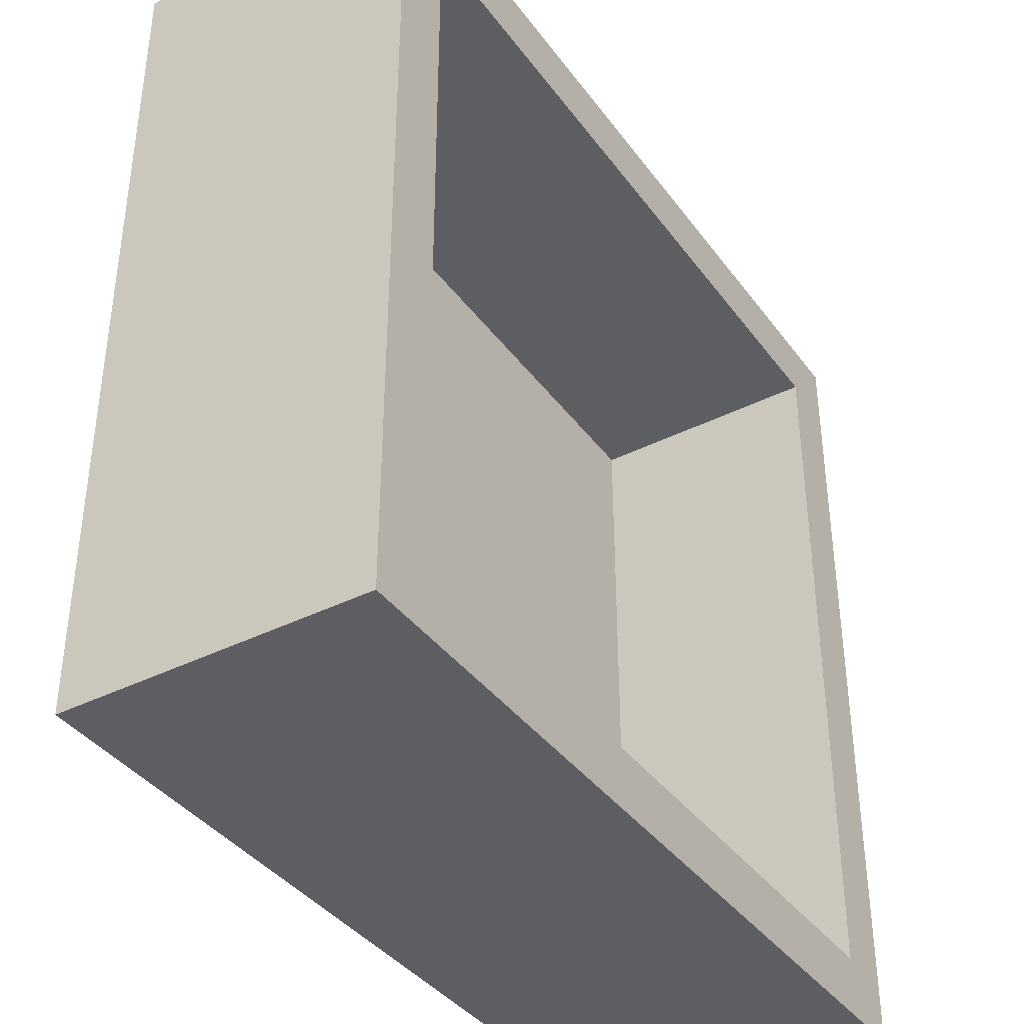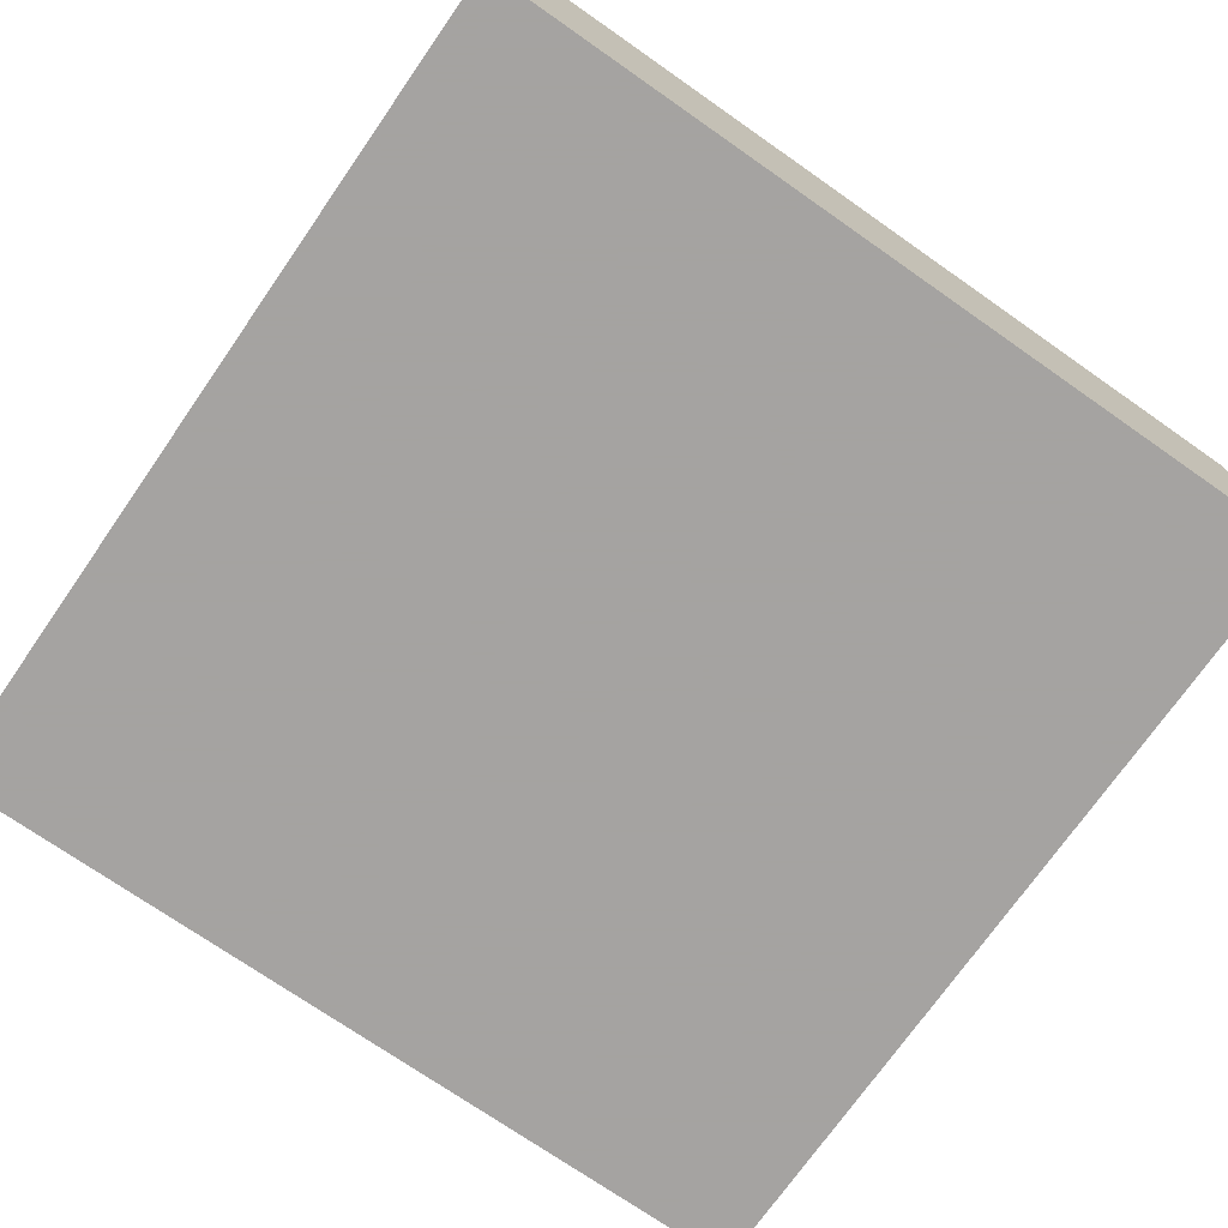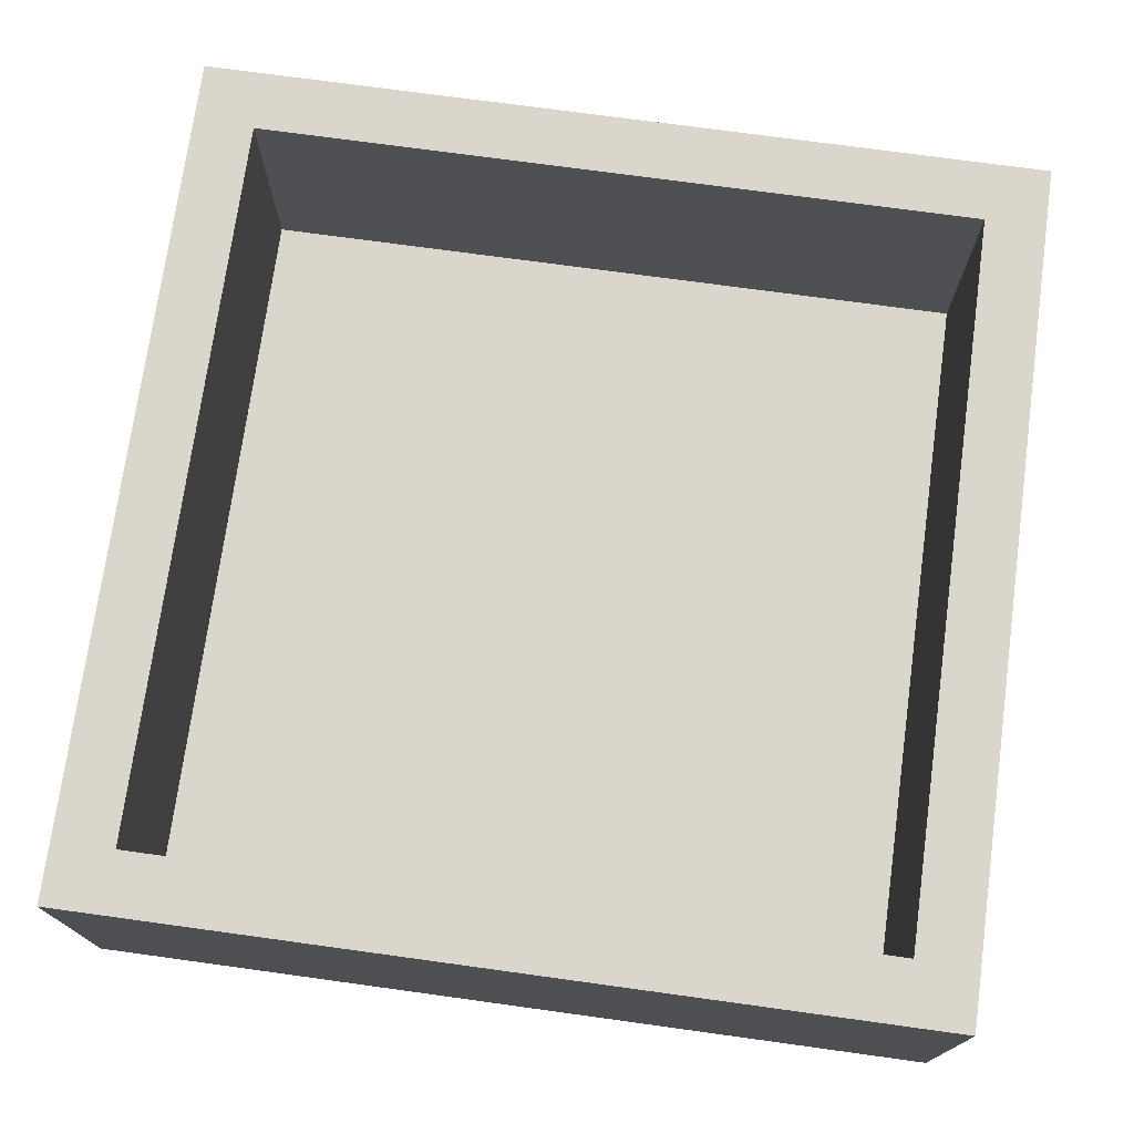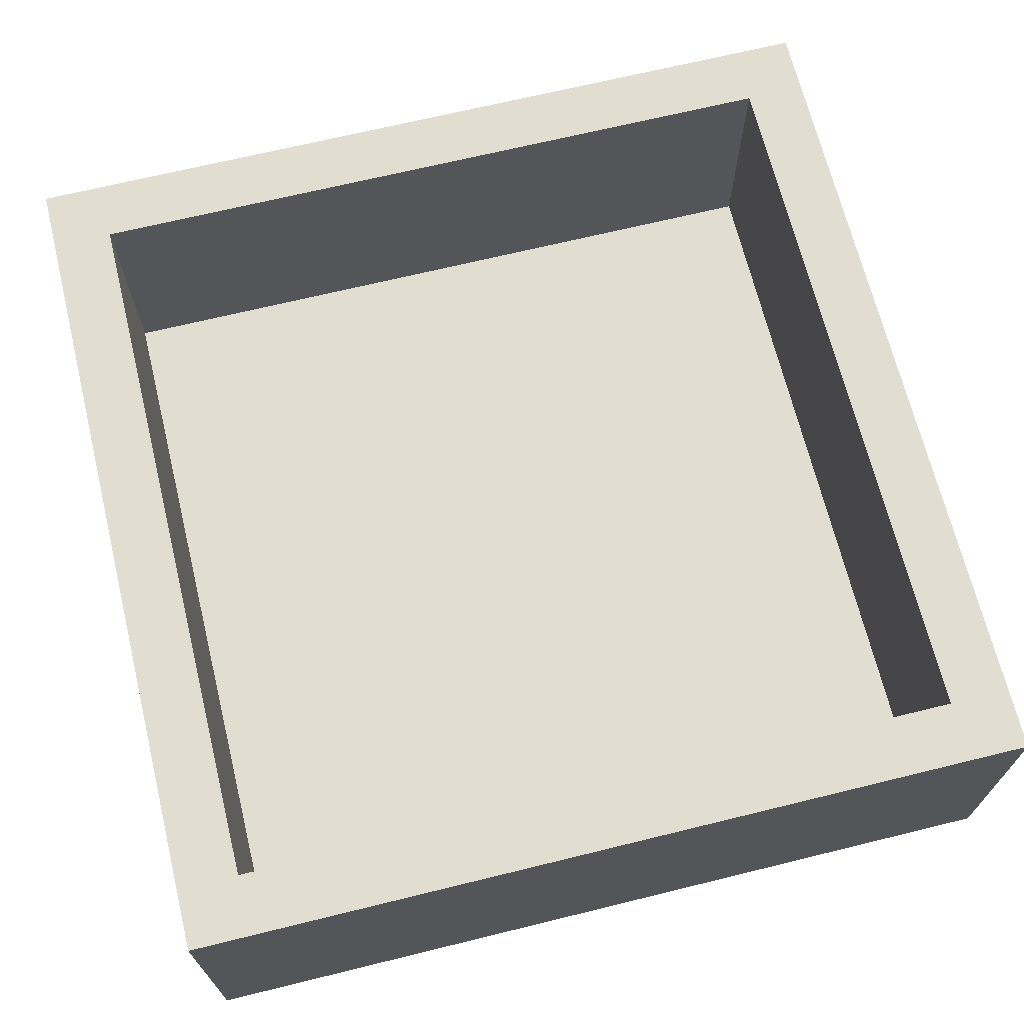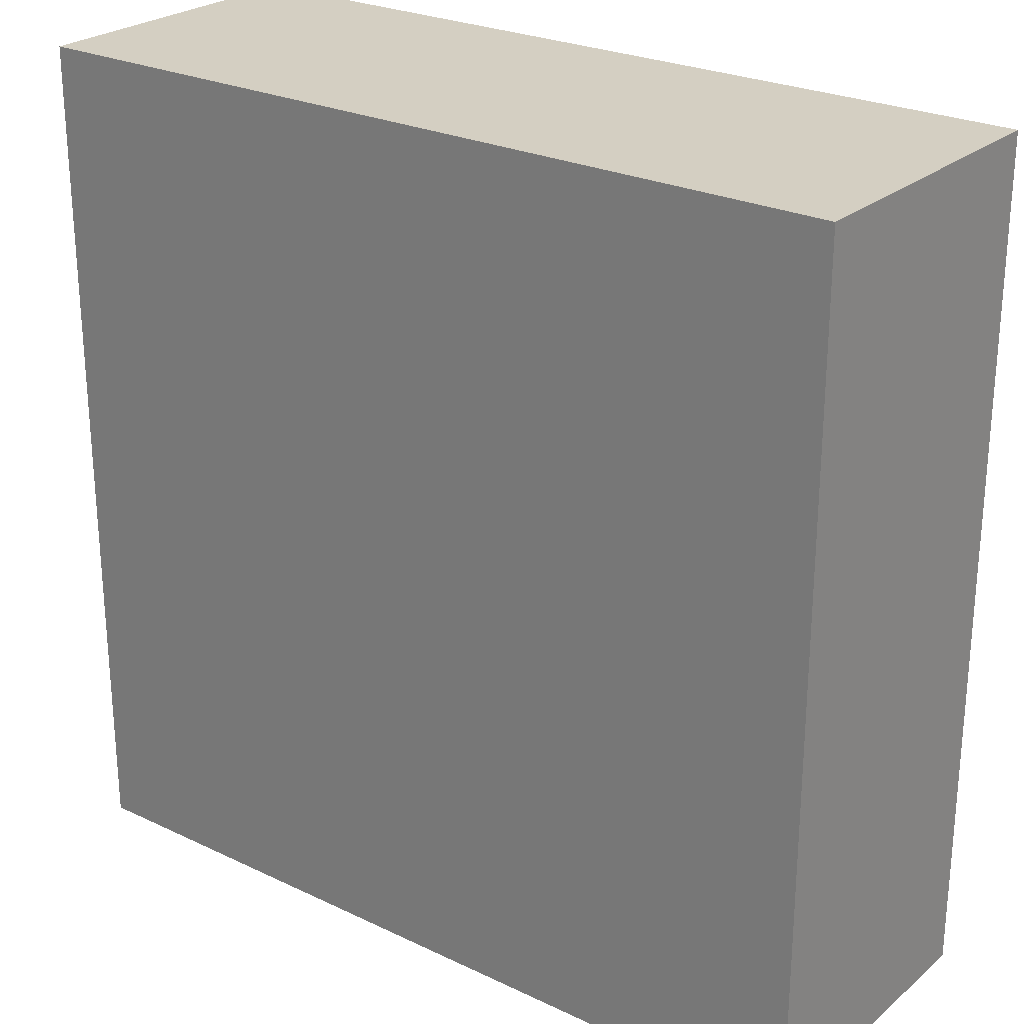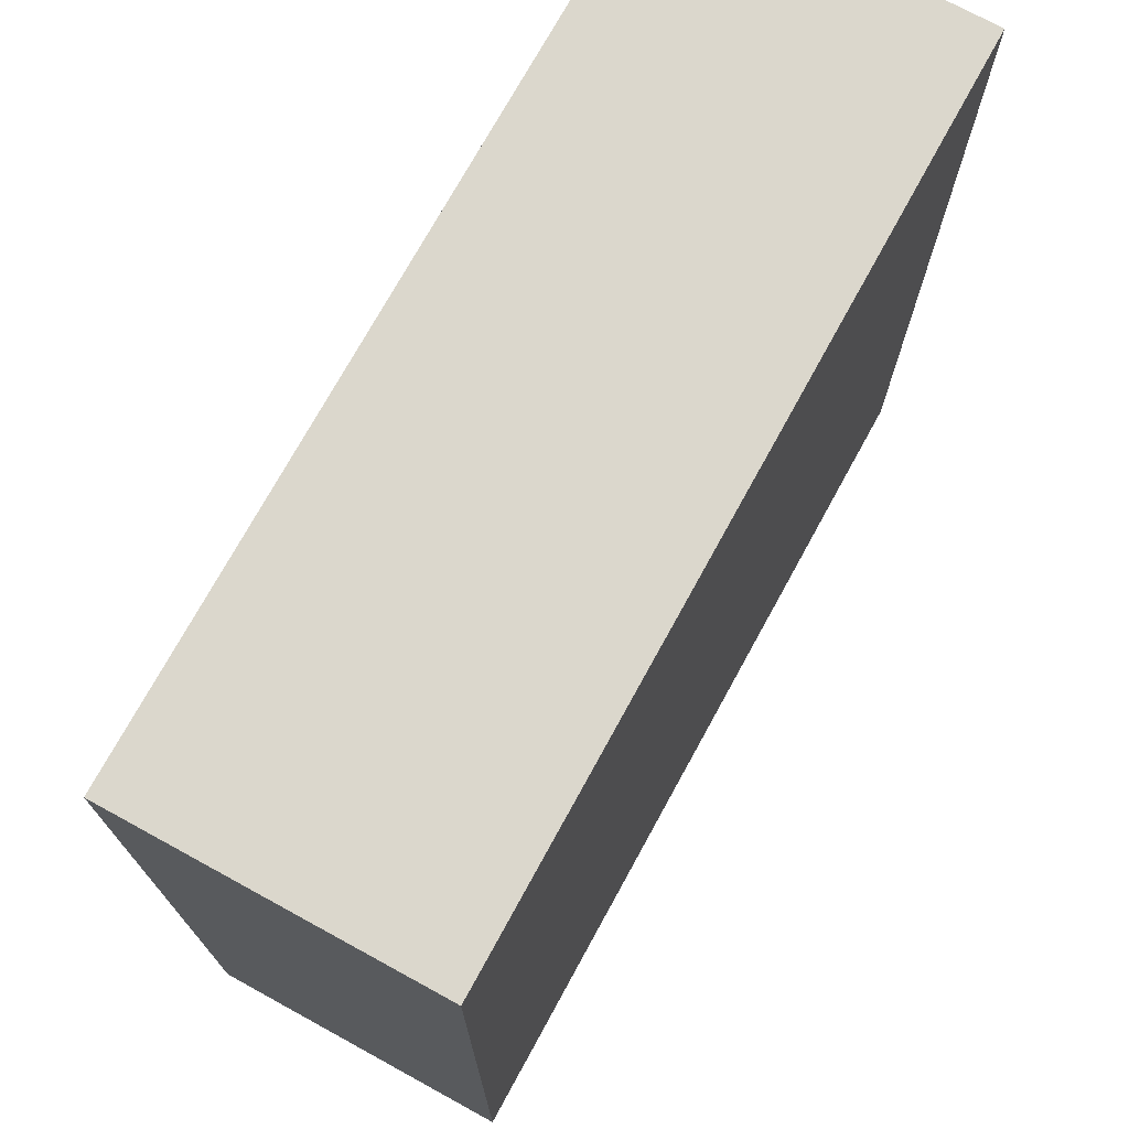
<metadata>
{"format":"obj","ext":"obj","renderer":"f3d","projection":"perspective","resolution":1024,"background":"white","views":[{"elev":-38.7,"azim":-57.7,"up":"+Y"},{"elev":-73.1,"azim":-124.9,"up":"+Z"},{"elev":73.8,"azim":-172.2,"up":"+Z"},{"elev":68.4,"azim":166.2,"up":"+Z"},{"elev":25.5,"azim":-142.7,"up":"+Y"},{"elev":73.1,"azim":118.7,"up":"+Y"}]}
</metadata>
<code>
v -0.3677 1.364 -0.25
v -1.5 1.114 0
v -0.1351 1.75 0.3767
v -1.75 -1.259 1
v -1.078 1.75 1
v -1.188 1.75 -0.25
v 1.015 1.5 0
v 0.702 0.1621 -0.25
v 1.034 1.5 1
v 1.5 1.5 0.4995
v -1.072 1.5 0.6748
v 1.75 1.187 -0.25
v -1.291 -1.75 0.6008
v 1.083 -0.9708 0
v 1.298 1.75 -0.25
v -1.5 1.5 0.502
v 1.5 -1.5 0.5054
v -1.75 1.298 0.4755
v -1.5 -1.055 0.3163
v -1.5 -1.073 0.6471
v -1.5 -1.5 0.4931
v 1.75 1.057 1
v 1.75 -0.01382 -0.25
v -1.084 1.5 0.3363
v 1.264 -1.75 0.2732
v 0.6716 -0.7783 0
v 1.178 -0.7692 -0.25
v -1.75 0.5388 1
v -1.5 -0.1225 0
v -0.5792 0.9925 -0.25
v -1.017 -1.001 0
v -1.043 1.363 -0.25
v -1.75 -0.04901 1
v 1.5 -1.048 0.5007
v -0.469 -0.8926 0
v 1.5 0.3436 0.4993
v 0.3685 -1.75 1
v -0.08001 -1.5 0
v 1.75 0.3831 1
v 1.5 0.01555 1
v 0.06281 1.75 -0.25
v 1.75 0.1199 0.3876
v -0.9352 -0.4399 0
v 0.1187 1.5 0.5008
v -1.5 0.3597 1
v 1.5 -0.3582 0.5
v -1.029 -1.75 1
v -0.7024 -1.5 1
v -1.5 0.7665 0.5
v -0.3003 -1.75 -0.25
v 0.4877 1.5 1
v -1.75 0.1664 0.3831
v 0.1496 -0.8278 0
v 0.6484 -0.4144 -0.25
v -0.298 -0.01936 -0.25
v 0.2388 -0.08698 -0.25
v -0.3716 -1.5 0.5008
v 0.003698 -1.264 -0.25
v -1.192 -0.6473 -0.25
v -1.5 -0.2523 1
v 1.156 1.75 0.3896
v -0.7717 1.75 0.3902
v -1.5 1.5 1
v -1.5 -1.5 0
v -1.5 -1.5 1
v 1.5 -1.5 0
v -0.1466 1.5 1
v 1.5 -1.5 1
v -1.5 0.1277 0.4876
v 1.75 -1.75 1
v 0.9448 0.2273 0
v 0.2045 1.75 1
v 1.75 0.7595 0.394
v -1.75 0.4481 -0.25
v 1.75 -0.5167 -0.25
v 1.75 1.75 1
v -1.75 -0.5632 0.3667
v -1.75 1.75 -0.25
v 1.215 -0.1673 -0.25
v -1.75 1.129 1
v -0.7421 -1.5 0
v -0.3242 -1.75 1
v -1.75 1.75 1
v -1.5 0.5035 0
v 0.6581 0.6686 -0.25
v 1.75 0.5202 -0.25
v 1.5 -0.045 0
v -1.5 1.5 0
v 1.75 -1.75 -0.25
v 0.6515 -1.5 0
v -1.109 0.7694 -0.25
v -0.4487 1.75 1
v -0.02263 -0.6414 -0.25
v -1.5 -0.8711 1
v -1.75 -1.75 1
v 1.261 0.5049 -0.25
v 1.75 -0.2957 1
v 1.75 1.75 -0.25
v 0.4878 1.75 0.3777
v 0.3088 0.4087 0
v -1.308 1.75 0.4743
v -0.893 0.2263 0
v 0.8411 0.9739 0
v 1.5 1.5 1
v 1.5 1.5 0
v -1.75 -1.75 -0.25
v 0.7042 -1.75 0.3573
v 1.75 -1.019 1
v -1.276 -1.75 0.1848
v -1.031 0.05861 -0.25
v 0.1987 1.007 0
v 1.75 -1.75 0.4808
v 1.5 0.7175 1
v -1.75 -0.2356 -0.25
v 0.9753 1.148 -0.25
v 0.4867 -0.2559 0
v -1.75 -0.9495 -0.25
v 0.3052 -1.5 0.5033
v 1.75 -0.5811 0.2883
v -1.5 -0.7671 0
v -1.75 -0.6776 1
v 0.04227 -1.75 0.3707
v -0.5738 1.75 -0.25
v 1.5 -0.7009 1
v 1.053 -1.75 -0.25
v -0.254 1.5 0
v -0.4493 0.5428 -0.25
v -0.7362 -1.75 0.3795
v 1.5 0.6676 0
v -0.5765 1.5 0.5017
v -0.003686 -1.5 1
v -1.75 -1.102 0.5857
v 1.5 -0.7262 0
v 0.7784 1.75 -0.25
v 0.6988 -1.5 1
v -1.75 -1.75 0.461
v -0.2917 0.6514 0
v -1.75 1.75 0.2
v 1.75 -1.037 -0.25
v 1.031 -0.4248 0
v -1.053 -1.5 0.499
v 1.75 1.75 0.2185
v -1.75 1.154 -0.25
v 0.9457 1.75 1
v 0.559 -1.029 -0.25
v 0.4551 -1.75 -0.25
v -0.9625 1.5 0
v -1.5 -0.5734 0.493
v 0.1521 1.08 -0.25
v 1.5 1.038 0.4998
v 0.4489 1.5 0
v 0.7675 1.5 0.5
v -0.8036 1.5 1
v 1.026 -1.5 0.5015
v -1.5 0.9656 1
v -0.9002 0.9158 0
v -1.75 -1.223 0.1827
v 1.75 1.301 0.4725
v 0.1673 0.3913 -0.25
v -1.266 -1.254 -0.25
v -0.9989 -1.75 -0.25
v -0.6416 -0.4846 -0.25
v 1.75 -1.315 0.3782
v -0.2348 -0.1614 0
v -1.75 0.789 0.3931
v 1.124 -1.348 -0.25
v 1.148 -1.75 1
v 1.346 1.75 -0.02837
v -0.6311 -1.113 -0.25
f 117 106 157
f 13 136 109
f 6 123 32
f 88 2 147
f 6 62 123
f 143 78 32
f 62 6 101
f 76 22 158
f 39 73 22
f 159 55 127
f 30 127 91
f 95 4 136
f 95 65 4
f 83 5 101
f 83 63 5
f 129 105 103
f 152 7 10
f 56 8 54
f 33 28 52
f 28 33 45
f 56 93 55
f 58 93 145
f 51 9 144
f 44 152 51
f 113 104 150
f 158 73 12
f 136 13 95
f 13 109 128
f 136 157 106
f 66 133 14
f 26 14 140
f 106 109 136
f 134 15 115
f 168 134 61
f 41 1 123
f 88 16 2
f 147 24 88
f 17 34 66
f 17 66 154
f 80 83 18
f 138 18 83
f 45 155 28
f 45 49 155
f 69 148 29
f 21 19 20
f 148 20 19
f 60 94 148
f 64 21 141
f 76 158 142
f 76 104 22
f 79 96 23
f 63 16 11
f 37 107 167
f 107 125 25
f 139 166 27
f 54 79 27
f 29 43 102
f 36 87 46
f 119 163 139
f 75 23 119
f 73 39 42
f 35 53 164
f 117 157 77
f 7 103 105
f 67 51 72
f 165 74 52
f 78 138 6
f 126 111 151
f 142 158 12
f 137 164 100
f 120 31 43
f 24 11 16
f 101 5 62
f 160 117 59
f 149 85 159
f 14 26 90
f 127 30 149
f 135 118 131
f 43 164 102
f 6 32 78
f 101 6 138
f 56 54 93
f 49 2 16
f 125 146 166
f 86 96 12
f 153 63 11
f 152 10 9
f 62 92 3
f 50 161 169
f 43 35 164
f 114 59 117
f 38 35 81
f 24 130 11
f 53 90 26
f 81 57 38
f 84 49 69
f 158 22 73
f 105 129 150
f 8 159 85
f 105 150 10
f 41 149 1
f 38 118 90
f 21 20 65
f 125 166 89
f 25 167 107
f 167 135 37
f 18 138 143
f 41 3 99
f 59 114 110
f 64 19 21
f 114 74 110
f 4 121 132
f 94 60 121
f 129 36 150
f 37 131 82
f 16 88 24
f 68 124 34
f 33 77 121
f 82 122 37
f 143 91 74
f 114 117 77
f 64 81 31
f 20 148 94
f 134 41 99
f 131 48 82
f 97 108 119
f 94 4 65
f 144 99 72
f 42 86 73
f 133 140 14
f 106 161 109
f 92 5 153
f 87 129 71
f 45 69 49
f 50 128 161
f 39 40 97
f 85 115 96
f 60 148 69
f 97 42 39
f 3 123 62
f 125 89 25
f 147 126 130
f 118 57 131
f 9 104 144
f 114 52 74
f 40 113 36
f 35 38 53
f 162 93 169
f 42 119 23
f 70 108 68
f 159 127 149
f 35 43 31
f 70 68 167
f 151 152 44
f 33 52 77
f 68 34 17
f 21 65 141
f 78 143 138
f 17 154 68
f 102 137 156
f 106 117 160
f 162 110 55
f 55 159 56
f 72 3 92
f 124 97 40
f 9 51 152
f 91 110 74
f 119 42 97
f 132 77 157
f 2 84 156
f 83 80 63
f 77 52 114
f 47 82 48
f 1 32 123
f 111 126 137
f 82 128 122
f 60 45 33
f 150 36 113
f 7 152 151
f 106 160 161
f 49 16 155
f 104 9 10
f 81 35 31
f 58 50 169
f 40 36 46
f 77 132 121
f 25 112 167
f 139 27 75
f 45 60 69
f 107 122 146
f 104 113 22
f 15 168 98
f 145 93 54
f 26 140 116
f 18 165 80
f 160 169 161
f 23 86 42
f 92 62 5
f 91 127 110
f 146 125 107
f 11 130 153
f 113 40 39
f 61 99 144
f 120 29 148
f 68 154 135
f 95 47 65
f 169 59 162
f 50 146 122
f 3 72 99
f 50 122 128
f 133 34 46
f 130 44 67
f 120 43 29
f 86 12 73
f 164 53 116
f 162 55 93
f 2 49 84
f 116 100 164
f 91 143 32
f 111 100 103
f 90 53 38
f 118 38 57
f 128 47 13
f 131 37 135
f 163 119 108
f 64 141 81
f 142 61 76
f 137 126 156
f 59 169 160
f 61 142 168
f 159 8 56
f 86 23 96
f 96 79 8
f 55 110 127
f 115 15 12
f 112 163 70
f 8 85 96
f 32 30 91
f 63 155 16
f 139 89 166
f 141 48 57
f 115 149 134
f 28 80 165
f 19 120 148
f 146 50 58
f 110 162 59
f 135 167 68
f 48 65 47
f 75 79 23
f 41 123 3
f 98 12 15
f 41 134 149
f 156 84 102
f 154 90 118
f 129 103 71
f 132 136 4
f 29 84 69
f 151 44 126
f 83 101 138
f 105 10 7
f 153 67 92
f 52 28 165
f 64 120 19
f 98 168 142
f 33 121 60
f 71 116 140
f 98 142 12
f 37 122 107
f 75 27 79
f 124 40 46
f 76 144 104
f 48 141 65
f 124 68 108
f 135 154 118
f 51 67 44
f 99 61 134
f 97 124 108
f 111 137 100
f 87 36 129
f 108 70 163
f 24 147 130
f 39 22 113
f 144 76 61
f 12 96 115
f 15 134 168
f 71 100 116
f 58 145 146
f 166 145 27
f 166 146 145
f 10 150 104
f 155 63 80
f 7 151 103
f 112 25 89
f 94 65 20
f 136 132 157
f 44 130 126
f 147 156 126
f 90 154 66
f 66 14 90
f 161 128 109
f 133 46 87
f 74 165 143
f 70 167 112
f 112 89 163
f 47 128 82
f 145 54 27
f 133 87 140
f 131 57 48
f 79 54 8
f 149 115 85
f 80 28 155
f 71 140 87
f 156 147 2
f 72 92 67
f 139 163 89
f 26 116 53
f 137 102 164
f 18 143 165
f 111 103 151
f 139 75 119
f 63 153 5
f 58 169 93
f 81 141 57
f 121 4 94
f 144 72 51
f 100 71 103
f 124 46 34
f 47 95 13
f 30 32 1
f 84 29 102
f 30 1 149
f 67 153 130
f 66 34 133
f 64 31 120

</code>
